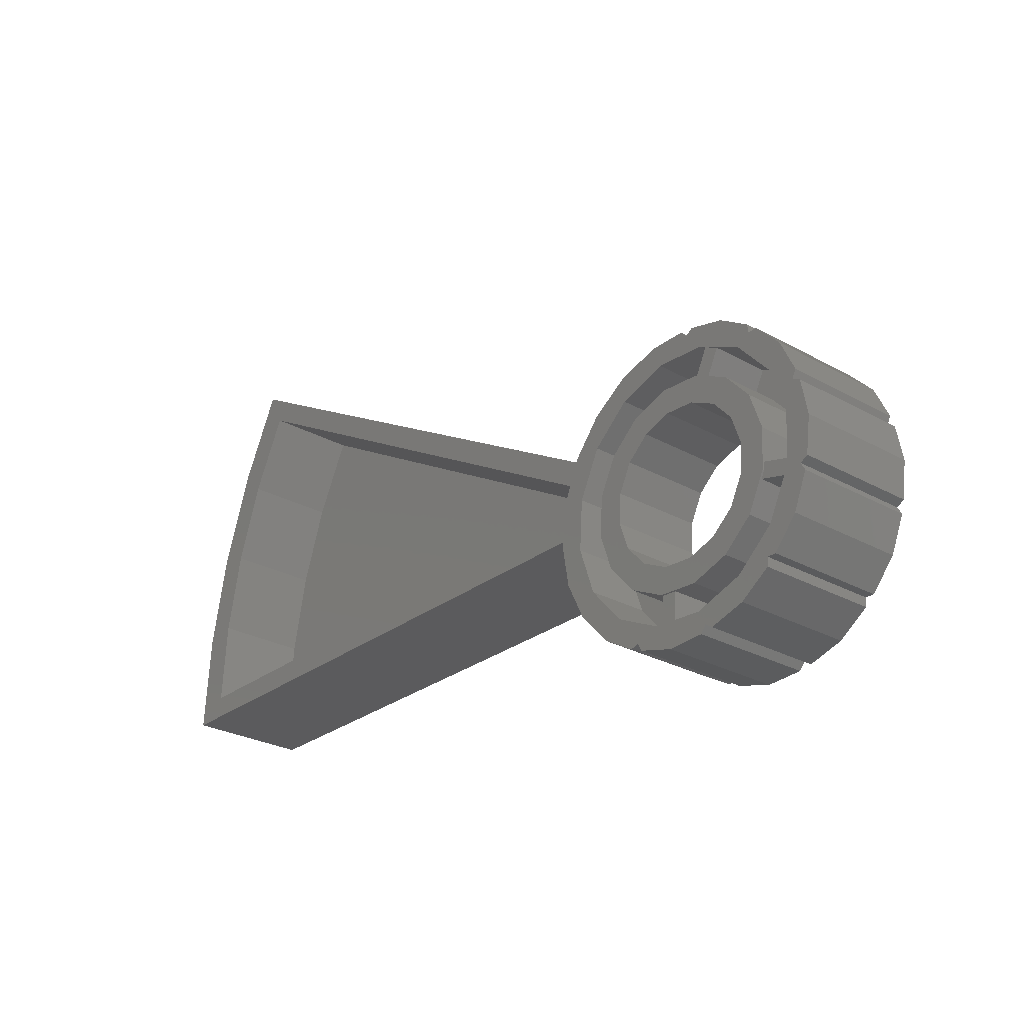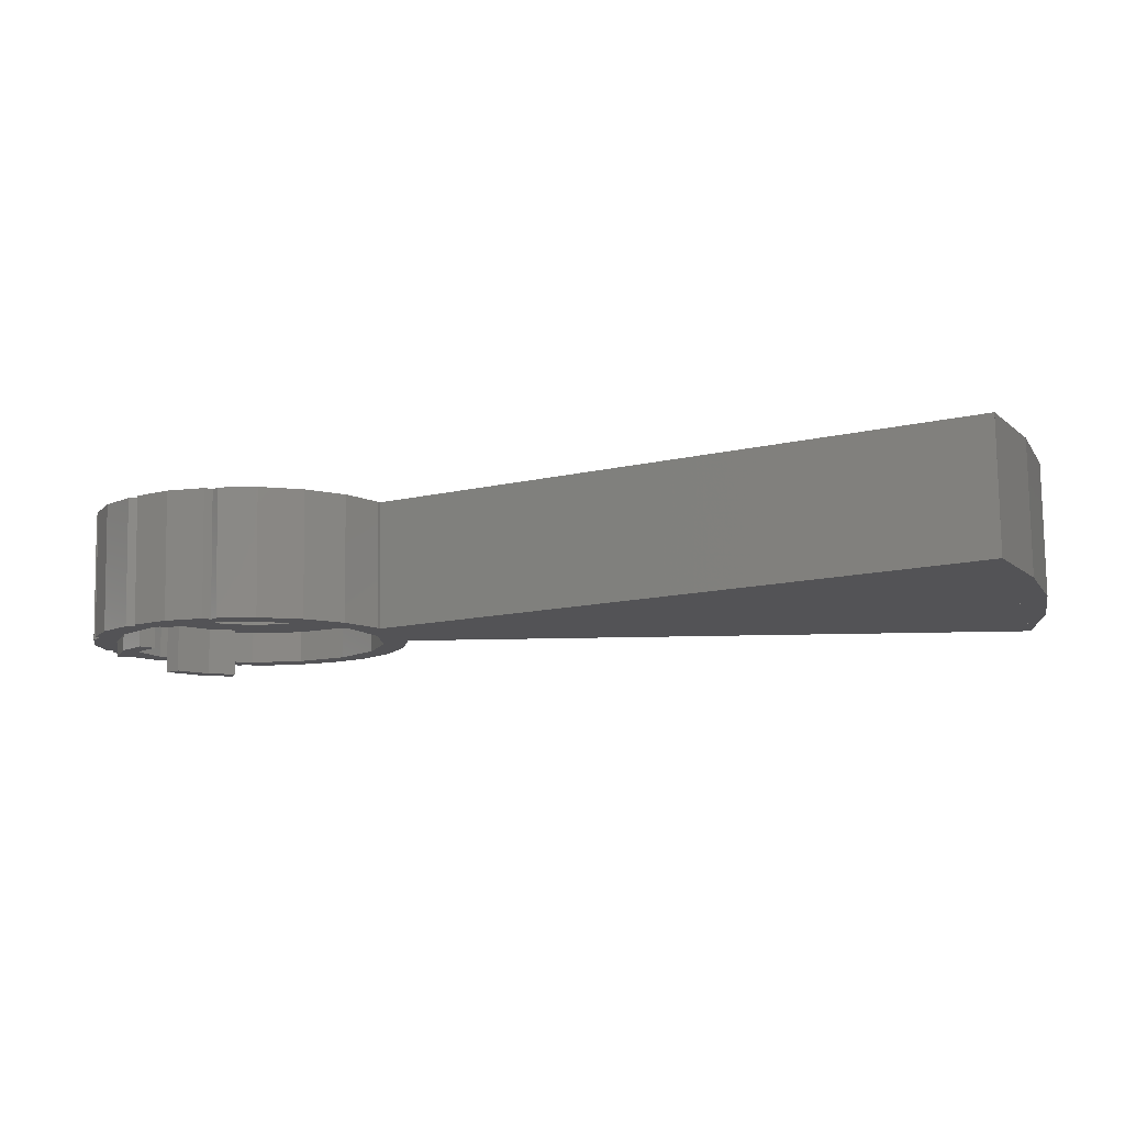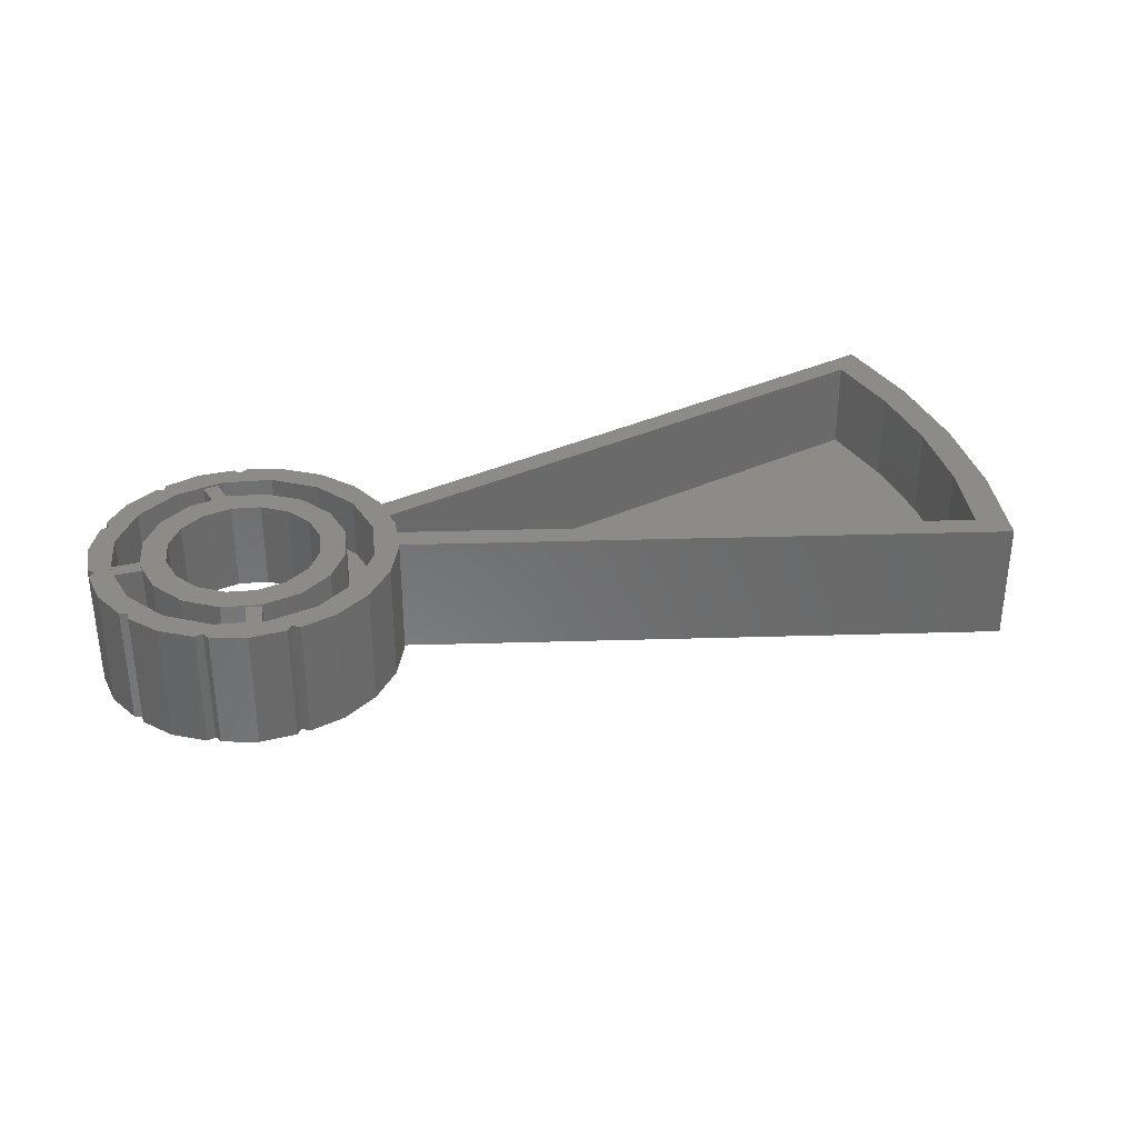
<metadata>
{"format":"stl","ext":"stl","renderer":"f3d","projection":"perspective","resolution":1024,"background":"white","views":[{"elev":-27.3,"azim":-130.5,"up":"+Z"},{"elev":79.1,"azim":-0.9,"up":"+Z"},{"elev":33.8,"azim":-32.3,"up":"+Y"}]}
</metadata>
<code>
# stl→obj: 343 verts, 531 faces
v -0.5112 0 -0.5624
v -0.5395 0 -0.414
v -0.5577 0 -0.5632
v -0.34 0 -0.5889
v -0.126 0 -0.7495
v -0.08876 0 -0.6742
v -0.1647 0 -0.7753
v 0.2992 0 -0.6986
v 0.176 0 -0.6568
v 0.2806 0 -0.7412
v 0.414 0 -0.5395
v 0.3428 0 -0.7146
v -0.7646 0 0.2088
v -0.6742 0 0.08876
v -0.7239 0 0.2314
v -0.5889 0 0.34
v -0.5303 0 0.589
v -0.414 0 0.5395
v -0.4839 0 0.586
v -0.1276 0 0.7822
v -0.176 0 0.6568
v -0.09024 0 0.7546
v 0.08876 0 0.6742
v -0.0604 0 0.7902
v -0.5577 0.64 -0.5632
v -0.5395 0.64 -0.414
v -0.5112 0.64 -0.5624
v -0.34 0.64 -0.5889
v -0.1647 0.64 -0.7753
v -0.08876 0.64 -0.6742
v -0.126 0.64 -0.7495
v 0.2806 0.64 -0.7412
v 0.176 0.64 -0.6568
v 0.2992 0.64 -0.6986
v 0.414 0.64 -0.5395
v 0.3428 0.64 -0.7146
v -0.7239 0.64 0.2314
v -0.6742 0.64 0.08876
v -0.7646 0.64 0.2088
v -0.5889 0.64 0.34
v -0.4839 0.64 0.586
v -0.414 0.64 0.5395
v -0.5303 0.64 0.589
v -0.09024 0.64 0.7546
v -0.176 0.64 0.6568
v -0.1276 0.64 0.7822
v 0.08876 0.64 0.6742
v -0.0604 0.64 0.7902
v 4 0 0
v 3.966 0 0.5221
v 3.864 0 1.035
v 3.696 0 1.531
v 3.464 0 2
v 0.3864 0.16 0.1035
v 0.3864 0.64 0.1035
v 0.3966 0.64 -0.05221
v 0.3966 0.16 -0.05221
v 0.3464 0.64 -0.2
v 0.3464 0.16 -0.2
v 0.2435 0.64 -0.3173
v 0.2435 0.16 -0.3173
v 0.1035 0.64 -0.3864
v 0.1035 0.16 -0.3864
v -0.05221 0.64 -0.3966
v -0.05221 0.16 -0.3966
v -0.2 0.64 -0.3464
v -0.2 0.16 -0.3464
v -0.3173 0.64 -0.2435
v -0.3173 0.16 -0.2435
v -0.3864 0.64 -0.1035
v -0.3864 0.16 -0.1035
v -0.3966 0.64 0.05221
v -0.3966 0.16 0.05221
v -0.3464 0.64 0.2
v -0.3464 0.16 0.2
v -0.2435 0.64 0.3173
v -0.2435 0.16 0.3173
v -0.1035 0.64 0.3864
v -0.1035 0.16 0.3864
v 0.05221 0.64 0.3966
v 0.05221 0.16 0.3966
v 0.2 0.64 0.3464
v 0.2 0.16 0.3464
v 0.3173 0.64 0.2435
v 0.3173 0.16 0.2435
v 0.6568 0 0.176
v 0.6568 0.16 0.176
v 0.6742 0.16 -0.08876
v 0.6742 0 -0.08876
v 0.5889 0.16 -0.34
v 0.5889 0 -0.34
v 0.414 0.16 -0.5395
v 0.176 0.16 -0.6568
v -0.08876 0.16 -0.6742
v -0.34 0.16 -0.5889
v -0.5395 0.16 -0.414
v -0.6568 0.16 -0.176
v -0.6568 0 -0.176
v -0.6742 0.16 0.08876
v -0.5889 0.16 0.34
v -0.414 0.16 0.5395
v -0.176 0.16 0.6568
v 0.08876 0.16 0.6742
v 0.34 0.16 0.5889
v 0.34 0 0.5889
v 0.5395 0.16 0.414
v 0.5395 0 0.414
v 0.5152 0.32 0.138
v 0.5152 0.64 0.138
v 0.4231 0.64 0.3247
v 0.4231 0.32 0.3247
v 0.2667 0.64 0.4619
v 0.2667 0.32 0.4619
v 0.06961 0.64 0.5288
v 0.06961 0.32 0.5288
v -0.138 0.64 0.5152
v -0.138 0.32 0.5152
v -0.3247 0.64 0.4231
v -0.3247 0.32 0.4231
v -0.4619 0.64 0.2667
v -0.4619 0.32 0.2667
v -0.5288 0.64 0.06961
v -0.5288 0.32 0.06961
v -0.5152 0.64 -0.138
v -0.5152 0.32 -0.138
v -0.4231 0.64 -0.3247
v -0.4231 0.32 -0.3247
v -0.2667 0.64 -0.4619
v -0.2667 0.32 -0.4619
v -0.06961 0.64 -0.5288
v -0.06961 0.32 -0.5288
v 0.138 0.64 -0.5152
v 0.138 0.32 -0.5152
v 0.3247 0.64 -0.4231
v 0.3247 0.32 -0.4231
v 0.4619 0.64 -0.2667
v 0.4619 0.32 -0.2667
v 0.5288 0.64 -0.06961
v 0.5288 0.32 -0.06961
v 0.6568 0.32 0.176
v 0.6568 0.64 0.176
v 0.6742 0.64 -0.08876
v 0.6742 0.32 -0.08876
v 0.5889 0.64 -0.34
v 0.5889 0.32 -0.34
v 0.414 0.32 -0.5395
v 0.176 0.32 -0.6568
v -0.08876 0.32 -0.6742
v -0.34 0.32 -0.5889
v -0.5395 0.32 -0.414
v -0.6568 0.64 -0.176
v -0.6568 0.32 -0.176
v -0.6742 0.32 0.08876
v -0.5889 0.32 0.34
v -0.414 0.32 0.5395
v -0.176 0.32 0.6568
v 0.08876 0.32 0.6742
v 0.34 0.64 0.5889
v 0.34 0.32 0.5889
v 0.5395 0.64 0.414
v 0.5395 0.32 0.414
v 0.5796 0.16 0.1553
v 0.476 0.16 0.3653
v 0.3 0.16 0.5196
v 0.07832 0.16 0.5949
v -0.1553 0.16 0.5796
v -0.3653 0.16 0.476
v -0.5196 0.16 0.3
v -0.5949 0.16 0.07832
v -0.5796 0.16 -0.1553
v -0.476 0.16 -0.3653
v -0.3 0.16 -0.5196
v -0.07832 0.16 -0.5949
v 0.1553 0.16 -0.5796
v 0.3653 0.16 -0.476
v 0.5196 0.16 -0.3
v 0.5949 0.16 -0.07832
v 0.6623 0.16 0.1775
v 0.544 0.16 0.4174
v 0.3429 0.16 0.5938
v 0.0895 0.16 0.6798
v -0.1775 0.16 0.6623
v -0.4174 0.16 0.544
v -0.5938 0.16 0.3429
v -0.6798 0.16 0.0895
v -0.6623 0.16 -0.1775
v -0.544 0.16 -0.4174
v -0.3429 0.16 -0.5938
v -0.0895 0.16 -0.6798
v 0.1775 0.16 -0.6623
v 0.4174 0.16 -0.544
v 0.5938 0.16 -0.3429
v 0.6798 0.16 -0.0895
v 0.6869 0.32 0.184
v 0.705 0.32 -0.09282
v 0.6158 0.32 -0.3556
v 0.4329 0.32 -0.5642
v 0.184 0.32 -0.6869
v -0.09282 0.32 -0.705
v -0.3556 0.32 -0.6158
v -0.5642 0.32 -0.4329
v -0.6869 0.32 -0.184
v -0.705 0.32 0.09282
v -0.6158 0.32 0.3556
v -0.4329 0.32 0.5642
v -0.184 0.32 0.6869
v 0.09282 0.32 0.705
v 0.3556 0.32 0.6158
v 0.5642 0.32 0.4329
v -0.6595 0.631 -0.1353
v -0.5178 0.631 -0.09735
v -0.5152 0.631 -0.1381
v -0.6568 0.631 -0.176
v -0.5178 0.32 -0.09735
v -0.6595 0.32 -0.1353
v -0.1916 0.16 -0.6394
v -0.1648 0.16 -0.5603
v -0.1648 -0.08 -0.5603
v -0.1916 -0.08 -0.6393
v -0.5088 -0.08 -0.4408
v -0.4414 -0.08 -0.3891
v -0.4414 0.16 -0.3891
v -0.5088 0.16 -0.4409
v -0.5088 -0.08 -0.4409
v -0.34 -0.08 -0.5889
v -0.1916 0.16 -0.6393
v -0.2975 -0.08 -0.5153
v -0.2975 0.16 -0.5153
v -0.4856 -0.08 0.4578
v -0.4229 -0.08 0.4028
v -0.4229 0.16 0.4028
v -0.4856 0.16 0.4579
v -0.6611 0.16 0.1274
v -0.5768 0.16 0.1163
v -0.5768 -0.08 0.1163
v -0.6611 -0.08 0.1274
v -0.5889 -0.08 0.34
v -0.4856 0.16 0.4578
v -0.5153 0.16 0.2975
v -0.5153 -0.08 0.2975
v 3.795 0.64 0.5602
v 3.966 0.64 0.522
v 4 0.64 0
v 3.824 0.64 0.1191
v 3.709 0.64 0.9938
v 3.864 0.64 1.035
v 3.567 0.64 1.412
v 3.696 0.64 1.531
v 3.371 0.64 1.809
v 3.464 0.64 2
v -0.6831 0 -0.4164
v -0.7341 0 -0.1967
v -0.7561 0 -0.2376
v -0.3496 0 -0.7196
v -0.5076 0 -0.6087
v 0.09496 0 -0.7944
v -0.09792 0 -0.7865
v 0.5093 0 -0.6169
v 0.6626 0 -0.4484
v 0.762 0 -0.2436
v 0.7998 0 -0.019
v 0.7728 0 0.207
v -0.7736 0 -0.1722
v -0.7998 0 0.019
v -0.7439 0 0.2733
v -0.6626 0 0.4484
v -0.478 0 0.6322
v -0.315 0 0.7354
v 0.1326 0 0.7889
v 0.5382 0 0.592
v 0.3496 0 0.7196
v 0.6831 0 0.4164
v -0.7561 0.64 -0.2376
v -0.7341 0.64 -0.1967
v -0.6831 0.64 -0.4164
v -0.5076 0.64 -0.6087
v -0.3496 0.64 -0.7196
v -0.09792 0.64 -0.7865
v 0.09496 0.64 -0.7944
v 0.5093 0.64 -0.6169
v 0.762 0.64 -0.2436
v 0.6626 0.64 -0.4484
v 0.7998 0.64 -0.019
v 0.7728 0.64 0.207
v -0.7998 0.64 0.019
v -0.7736 0.64 -0.1722
v -0.6626 0.64 0.4484
v -0.7439 0.64 0.2733
v -0.315 0.64 0.7354
v -0.478 0.64 0.6322
v 0.1326 0.64 0.7889
v 0.3496 0.64 0.7196
v 0.5382 0.64 0.592
v 0.6831 0.64 0.4164
v 4 0 -4e-05
v 0.681 0 0.3932
v 0.7863 0 0
v 3.471 0.16 1.883
v 3.947 0.16 0.1052
v 0.7652 0.16 0.0808
v 0.703 0.16 0.3126
v 0.7975 0.64 0
v 0.783 0.64 0.1212
v 3.824 0.64 0.119
v 4 0.64 -4e-05
v 0.7387 0.64 0.2866
v 0.6906 0.64 0.3988
v 0.7975 0 0
v 0.783 0.16 0.1212
v 0.6906 0 0.3988
v 0.7387 0.16 0.2866
v -0.6388 0.32 -0.2126
v -0.6388 0.631 -0.2126
v -0.4971 0.631 -0.1746
v -0.4971 0.32 -0.1746
v 0.05818 0.63 -0.5204
v 0.138 0.63 -0.5152
v 0.1474 0.63 -0.6587
v 0.06759 0.63 -0.6639
v 0.1474 0.32 -0.6587
v 0.06759 0.32 -0.6639
v 0.05818 0.32 -0.5204
v -0.2098 0.63 0.4798
v -0.2098 0.32 0.4798
v -0.2734 0.32 0.6088
v -0.2734 0.63 0.6088
v -0.2017 0.63 0.6442
v -0.2017 0.32 0.6442
v -0.1381 0.32 0.5151
v -0.1381 0.63 0.5151
v 3.966 0.64 0.5221
v 3.371 0.16 1.809
v 3.567 0.16 1.412
v 3.709 0.64 0.9939
v 3.709 0.16 0.9939
v 3.795 0.64 0.5603
v 3.795 0.16 0.5603
v 3.824 0.16 0.1191
v 0.7975 0.64 -1.8e-05
v 4 0.64 -6.2e-05
v 4 0 -6.2e-05
v 0.7975 0 -1.8e-05
v 3.824 0.16 0.119
f 1 2 3
f 4 2 1
f 5 6 7
f 8 9 10
f 11 9 8
f 12 11 8
f 13 14 15
f 15 14 16
f 17 18 19
f 20 21 22
f 22 21 23
f 22 23 24
f 25 26 27
f 27 26 28
f 29 30 31
f 32 33 34
f 34 33 35
f 34 35 36
f 37 38 39
f 40 38 37
f 41 42 43
f 44 45 46
f 47 45 44
f 48 47 44
f 49 50 51
f 49 51 52
f 49 52 53
f 54 55 56
f 54 56 57
f 57 56 58
f 57 58 59
f 59 58 60
f 59 60 61
f 61 60 62
f 61 62 63
f 63 62 64
f 63 64 65
f 65 64 66
f 65 66 67
f 67 66 68
f 67 68 69
f 69 68 70
f 69 70 71
f 71 70 72
f 71 72 73
f 73 72 74
f 73 74 75
f 75 74 76
f 75 76 77
f 77 76 78
f 77 78 79
f 79 78 80
f 79 80 81
f 81 80 82
f 81 82 83
f 83 82 84
f 83 84 85
f 85 84 55
f 85 55 54
f 86 87 88
f 86 88 89
f 89 88 90
f 89 90 91
f 91 90 92
f 91 92 11
f 11 92 93
f 11 93 9
f 9 93 94
f 9 94 6
f 6 94 95
f 6 95 4
f 4 95 96
f 4 96 2
f 2 96 97
f 2 97 98
f 98 97 99
f 98 99 14
f 14 99 100
f 14 100 16
f 16 100 101
f 16 101 18
f 18 101 102
f 18 102 21
f 21 102 103
f 21 103 23
f 23 103 104
f 23 104 105
f 105 104 106
f 105 106 107
f 107 106 87
f 107 87 86
f 108 109 110
f 108 110 111
f 111 110 112
f 111 112 113
f 113 112 114
f 113 114 115
f 115 114 116
f 115 116 117
f 117 116 118
f 117 118 119
f 119 118 120
f 119 120 121
f 121 120 122
f 121 122 123
f 123 122 124
f 123 124 125
f 125 124 126
f 125 126 127
f 127 126 128
f 127 128 129
f 129 128 130
f 129 130 131
f 131 130 132
f 131 132 133
f 133 132 134
f 133 134 135
f 135 134 136
f 135 136 137
f 137 136 138
f 137 138 139
f 139 138 109
f 139 109 108
f 140 141 142
f 140 142 143
f 143 142 144
f 143 144 145
f 145 144 35
f 145 35 146
f 146 35 33
f 146 33 147
f 147 33 30
f 147 30 148
f 148 30 28
f 148 28 149
f 149 28 26
f 149 26 150
f 150 26 151
f 150 151 152
f 152 151 38
f 152 38 153
f 153 38 40
f 153 40 154
f 154 40 42
f 154 42 155
f 155 42 45
f 155 45 156
f 156 45 47
f 156 47 157
f 157 47 158
f 157 158 159
f 159 158 160
f 159 160 161
f 161 160 141
f 161 141 140
f 54 162 163
f 54 163 85
f 85 163 164
f 85 164 83
f 83 164 165
f 83 165 81
f 81 165 166
f 81 166 79
f 79 166 167
f 79 167 77
f 77 167 168
f 77 168 75
f 75 168 169
f 75 169 73
f 73 169 170
f 73 170 71
f 71 170 171
f 71 171 69
f 69 171 172
f 69 172 67
f 67 172 173
f 67 173 65
f 65 173 174
f 65 174 63
f 63 174 175
f 63 175 61
f 61 175 176
f 61 176 59
f 59 176 177
f 59 177 57
f 57 177 162
f 57 162 54
f 55 109 138
f 55 138 56
f 56 138 136
f 56 136 58
f 58 136 134
f 58 134 60
f 60 134 132
f 60 132 62
f 62 132 130
f 62 130 64
f 64 130 128
f 64 128 66
f 66 128 126
f 66 126 68
f 68 126 124
f 68 124 70
f 70 124 122
f 70 122 72
f 72 122 120
f 72 120 74
f 74 120 118
f 74 118 76
f 76 118 116
f 76 116 78
f 78 116 114
f 78 114 80
f 80 114 112
f 80 112 82
f 82 112 110
f 82 110 84
f 84 110 109
f 84 109 55
f 162 178 179
f 162 179 163
f 163 179 180
f 163 180 164
f 164 180 181
f 164 181 165
f 165 181 182
f 165 182 166
f 166 182 183
f 166 183 167
f 167 183 184
f 167 184 168
f 168 184 185
f 168 185 169
f 169 185 186
f 169 186 170
f 170 186 187
f 170 187 171
f 171 187 188
f 171 188 172
f 172 188 189
f 172 189 173
f 173 189 190
f 173 190 174
f 174 190 191
f 174 191 175
f 175 191 192
f 175 192 176
f 176 192 193
f 176 193 177
f 177 193 178
f 177 178 162
f 108 194 195
f 108 195 139
f 139 195 196
f 139 196 137
f 137 196 197
f 137 197 135
f 135 197 198
f 135 198 133
f 133 198 199
f 133 199 131
f 131 199 200
f 131 200 129
f 129 200 201
f 129 201 127
f 127 201 202
f 127 202 125
f 125 202 203
f 125 203 123
f 123 203 204
f 123 204 121
f 121 204 205
f 121 205 119
f 119 205 206
f 119 206 117
f 117 206 207
f 117 207 115
f 115 207 208
f 115 208 113
f 113 208 209
f 113 209 111
f 111 209 194
f 111 194 108
f 210 211 212
f 210 212 213
f 214 211 210
f 214 210 215
f 216 217 218
f 216 218 219
f 220 221 222
f 220 222 223
f 224 223 95
f 224 95 225
f 226 219 225
f 226 225 95
f 227 228 222
f 227 222 221
f 218 217 228
f 218 228 227
f 221 220 225
f 221 225 227
f 219 218 227
f 219 227 225
f 229 230 231
f 229 231 232
f 233 234 235
f 233 235 236
f 237 100 233
f 237 233 236
f 100 237 229
f 100 229 238
f 235 234 239
f 235 239 240
f 240 239 231
f 240 231 230
f 240 237 236
f 240 236 235
f 237 240 230
f 237 230 229
f 241 242 243
f 241 243 244
f 245 246 242
f 245 242 241
f 247 248 246
f 247 246 245
f 249 250 248
f 249 248 247
f 251 98 252
f 251 252 253
f 3 2 98
f 3 98 251
f 254 4 1
f 254 1 255
f 6 4 254
f 6 254 7
f 256 6 5
f 256 5 257
f 10 9 6
f 10 6 256
f 11 12 258
f 11 258 91
f 91 258 259
f 91 259 260
f 89 91 260
f 89 260 261
f 89 261 262
f 89 262 86
f 263 252 98
f 263 98 264
f 264 98 14
f 264 14 13
f 265 15 16
f 265 16 266
f 17 266 16
f 17 16 18
f 267 19 18
f 267 18 268
f 268 18 21
f 268 21 20
f 105 269 24
f 105 24 23
f 270 271 269
f 270 269 105
f 272 270 105
f 272 105 107
f 86 262 272
f 86 272 107
f 273 274 151
f 273 151 275
f 275 151 26
f 275 26 25
f 276 27 28
f 276 28 277
f 29 277 28
f 29 28 30
f 278 31 30
f 278 30 279
f 279 30 33
f 279 33 32
f 144 280 36
f 144 36 35
f 281 282 280
f 281 280 144
f 283 281 144
f 283 144 142
f 141 284 283
f 141 283 142
f 285 151 274
f 285 274 286
f 39 38 151
f 39 151 285
f 287 40 37
f 287 37 288
f 42 40 287
f 42 287 43
f 289 42 41
f 289 41 290
f 46 45 42
f 46 42 289
f 47 48 291
f 47 291 158
f 158 291 292
f 158 292 293
f 160 158 293
f 160 293 294
f 160 294 284
f 160 284 141
f 273 275 251
f 273 251 253
f 275 25 3
f 275 3 251
f 25 27 1
f 25 1 3
f 27 276 255
f 27 255 1
f 276 277 254
f 276 254 255
f 277 29 7
f 277 7 254
f 29 31 5
f 29 5 7
f 31 278 257
f 31 257 5
f 278 279 256
f 278 256 257
f 279 32 10
f 279 10 256
f 32 34 8
f 32 8 10
f 34 36 12
f 34 12 8
f 36 280 258
f 36 258 12
f 280 282 259
f 280 259 258
f 282 281 260
f 282 260 259
f 281 283 261
f 281 261 260
f 294 293 270
f 294 270 272
f 293 292 271
f 293 271 270
f 292 291 269
f 292 269 271
f 291 48 24
f 291 24 269
f 48 44 22
f 48 22 24
f 44 46 20
f 44 20 22
f 46 289 268
f 46 268 20
f 289 290 267
f 289 267 268
f 290 41 19
f 290 19 267
f 41 43 17
f 41 17 19
f 43 287 266
f 43 266 17
f 287 288 265
f 287 265 266
f 288 37 15
f 288 15 265
f 37 39 13
f 37 13 15
f 39 285 264
f 39 264 13
f 285 286 263
f 285 263 264
f 286 274 252
f 286 252 263
f 274 273 253
f 274 253 252
f 295 53 296
f 295 296 297
f 298 299 300
f 298 300 301
f 302 303 304
f 302 304 305
f 306 307 250
f 306 250 249
f 261 283 302
f 261 302 308
f 309 303 284
f 309 284 262
f 294 272 310
f 294 310 307
f 284 306 311
f 284 311 262
f 312 313 314
f 312 314 315
f 213 212 314
f 213 314 313
f 316 317 318
f 316 318 319
f 317 133 320
f 317 320 318
f 319 321 322
f 319 322 316
f 323 324 325
f 323 325 326
f 327 328 329
f 327 329 330
f 326 327 330
f 326 330 323
f 49 243 331
f 49 331 50
f 50 331 246
f 50 246 51
f 51 246 248
f 51 248 52
f 52 248 250
f 52 250 53
f 332 249 247
f 332 247 333
f 333 247 334
f 333 334 335
f 335 334 336
f 335 336 337
f 337 336 244
f 337 244 338
f 339 340 341
f 339 341 342
f 250 307 310
f 250 310 53
f 304 303 309
f 304 309 343
f 306 249 332
f 306 332 311

</code>
